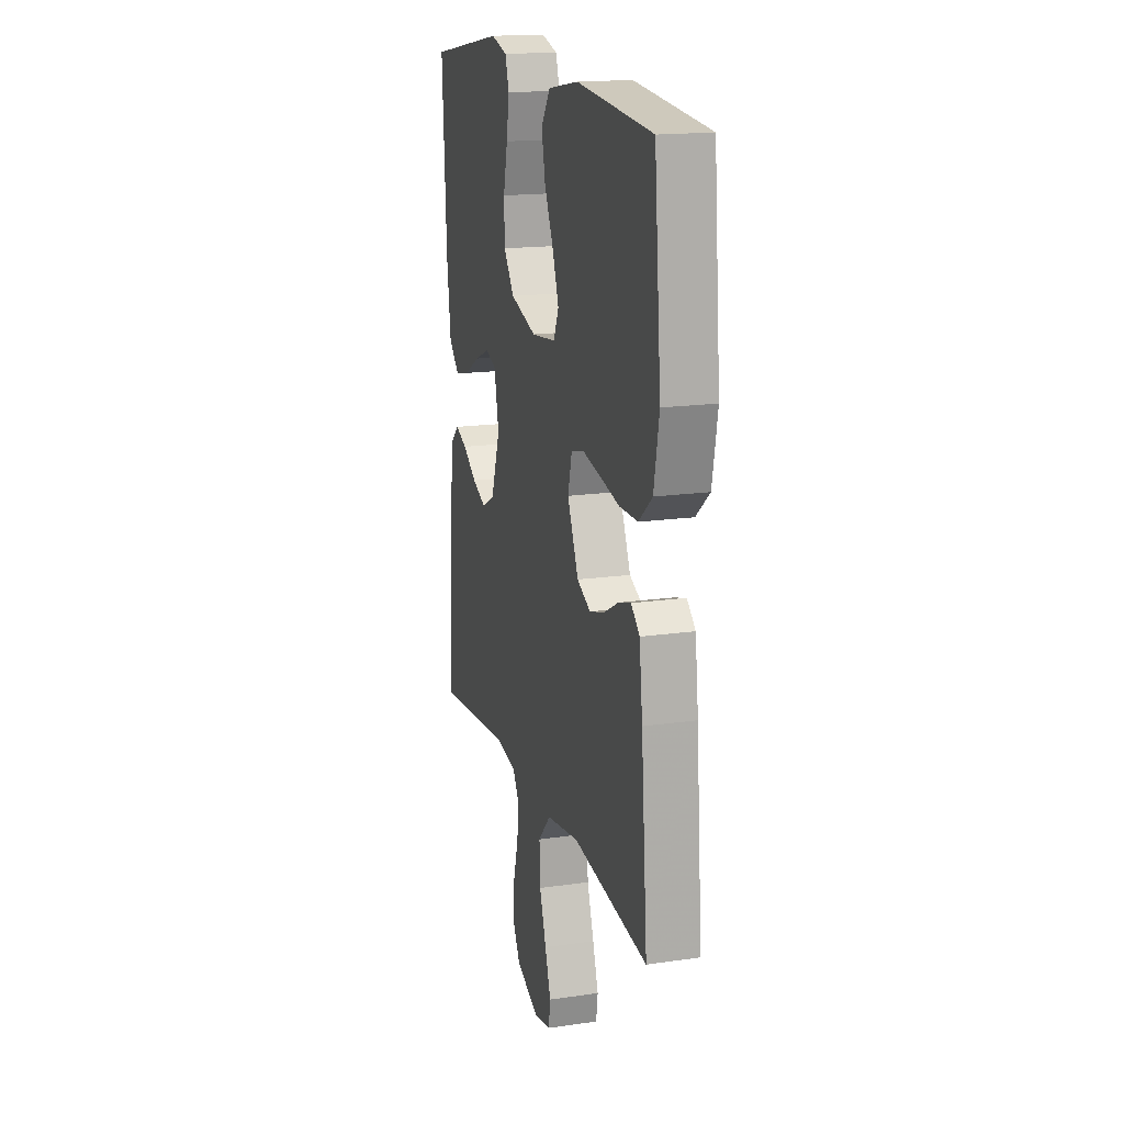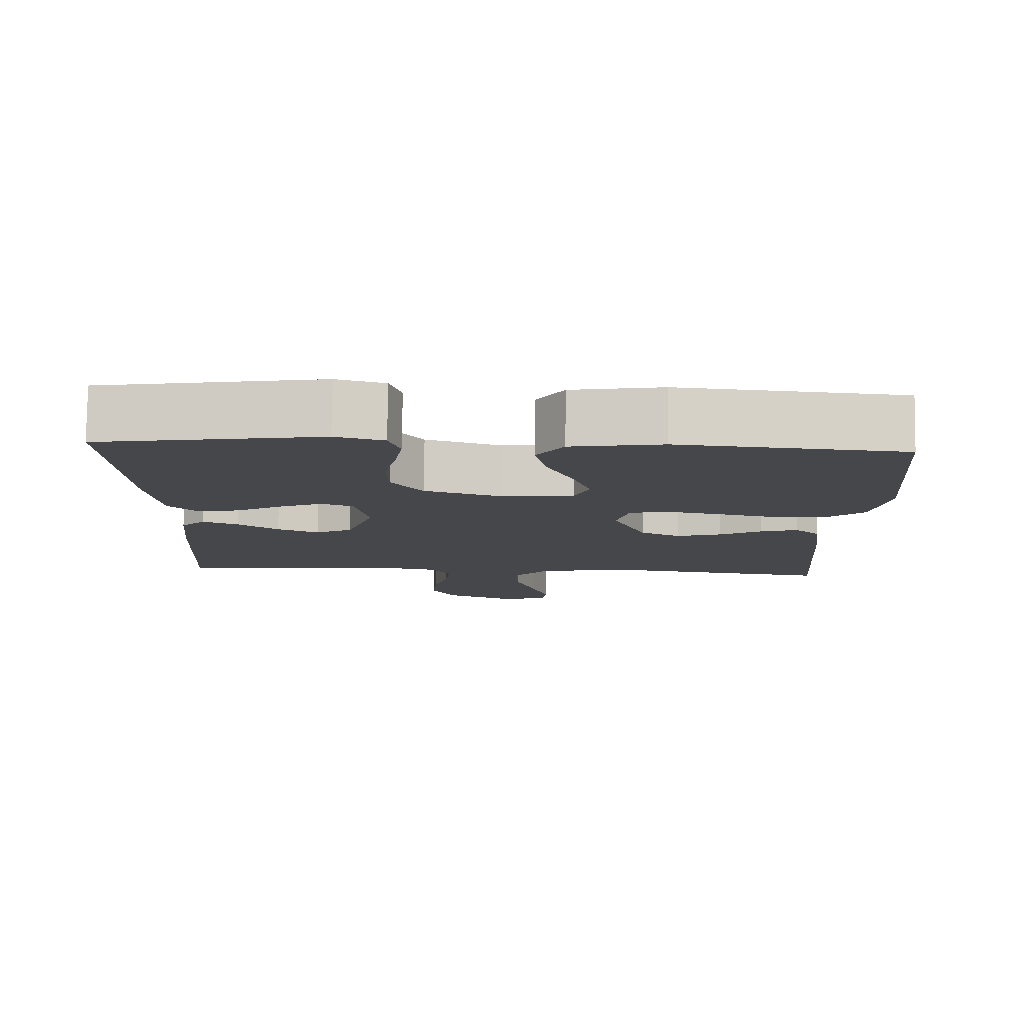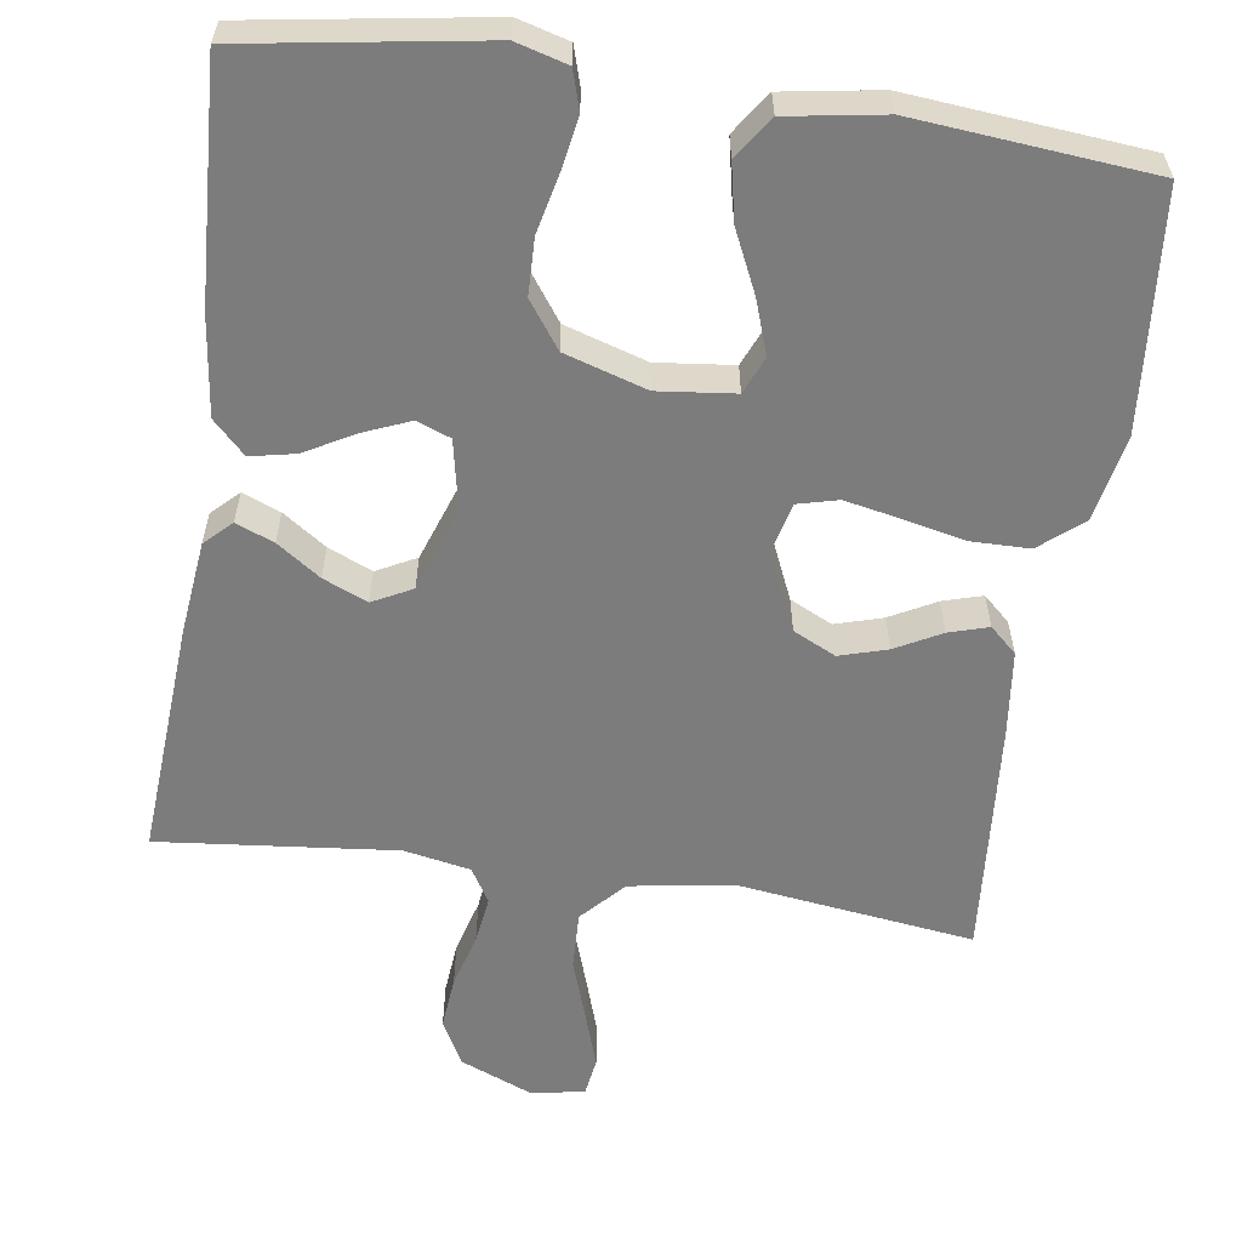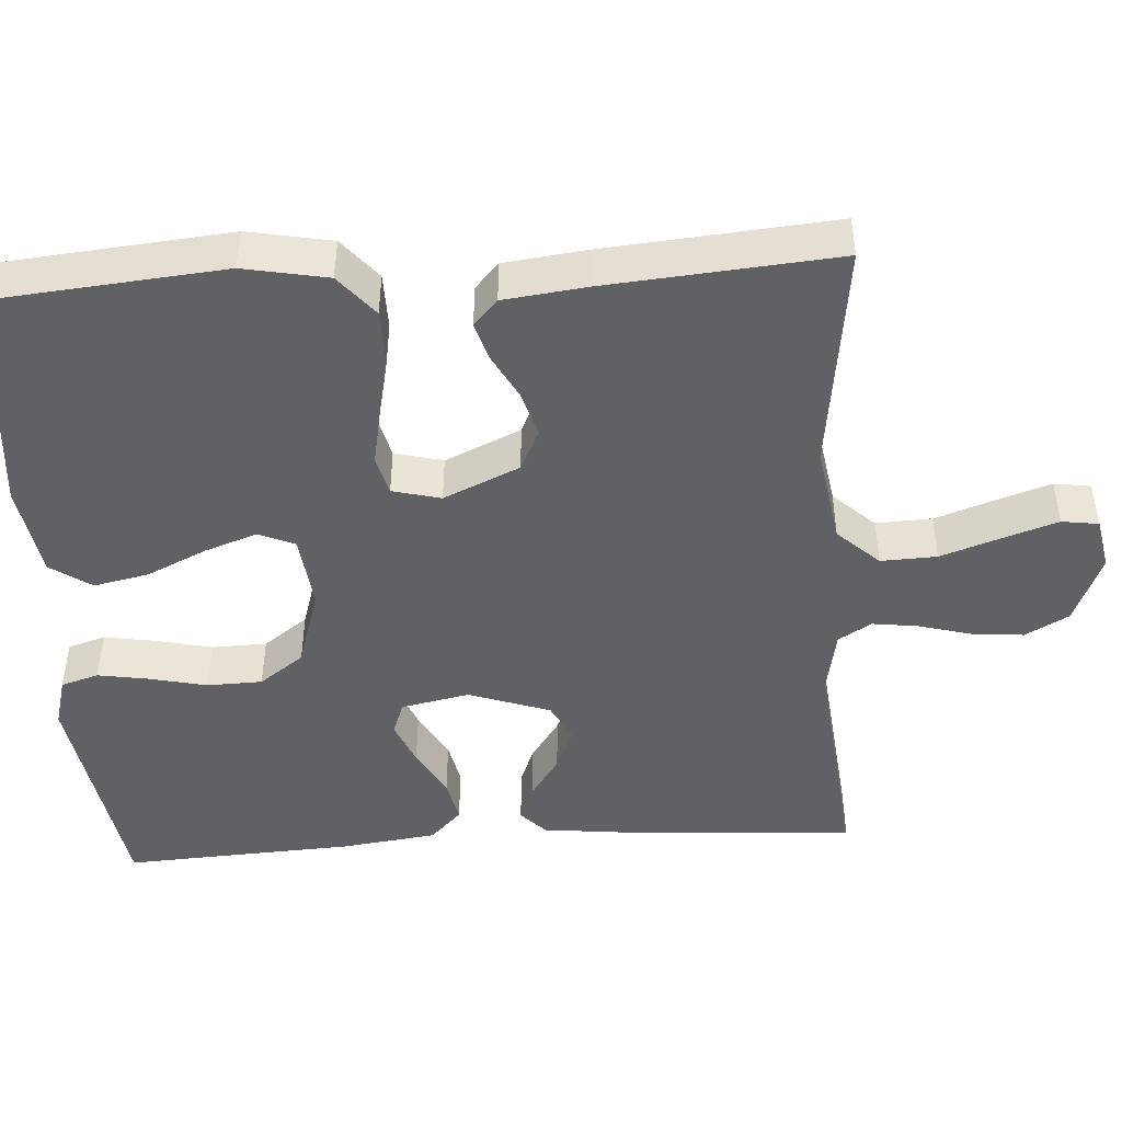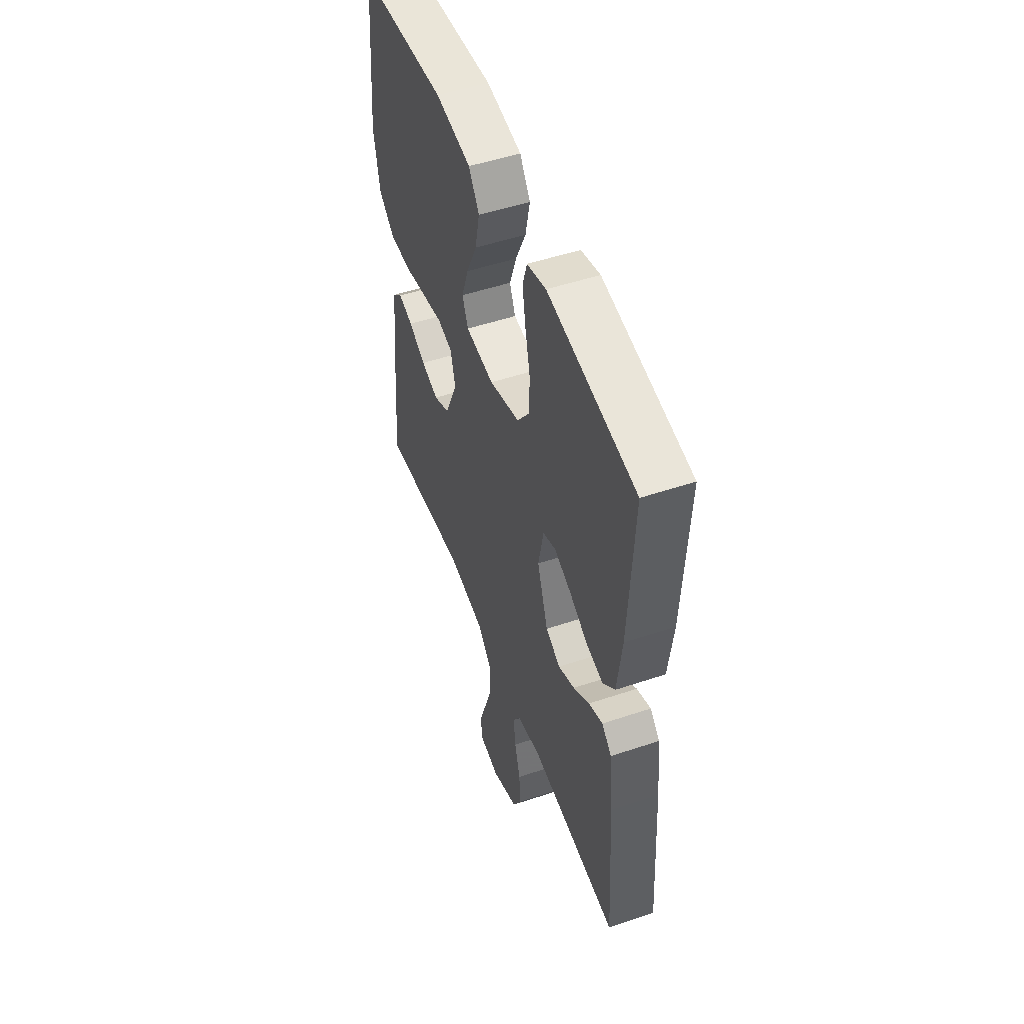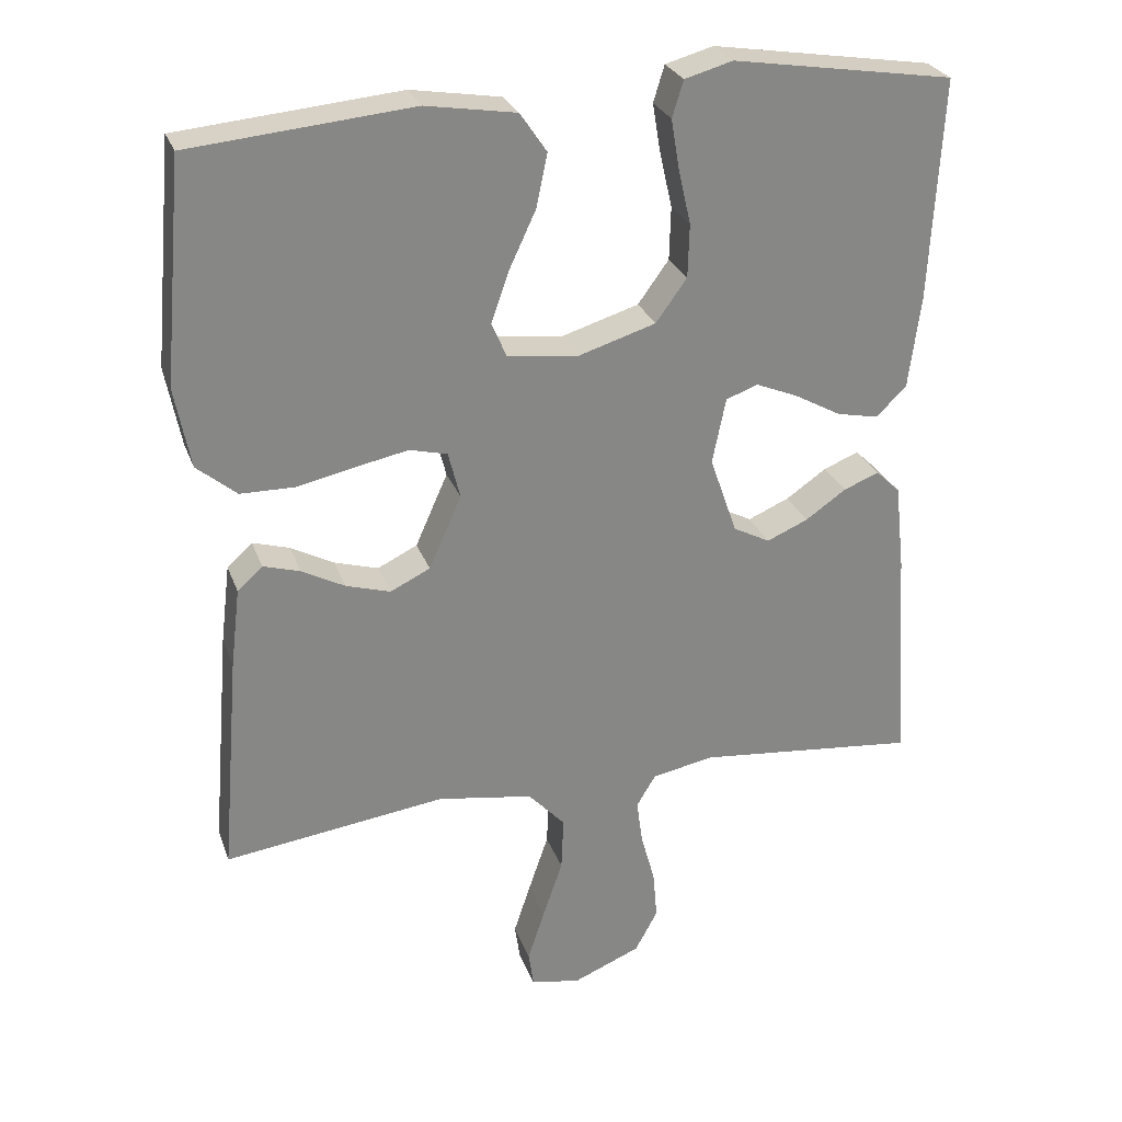
<metadata>
{"format":"obj","ext":"obj","renderer":"f3d","projection":"perspective","resolution":1024,"background":"white","views":[{"elev":17.1,"azim":73.8,"up":"+Z"},{"elev":79.8,"azim":0.7,"up":"+Z"},{"elev":-58.8,"azim":-8.4,"up":"+Y"},{"elev":-46.4,"azim":93.7,"up":"+Y"},{"elev":51.0,"azim":-110.1,"up":"+Z"},{"elev":27.4,"azim":162.4,"up":"+Z"}]}
</metadata>
<code>
v 0.5 0.07 0.5
v 0.527 0.07 0.2
v 0.506 0.07 0.091
v 0.452 0.07 0.046
v 0.379 0.07 0.045
v 0.3 0.07 0.062
v 0.229 0.07 0.076
v 0.178 0.07 0.063
v 0.162 0.07 0
v 0.206 0.07 -0.099
v 0.26 0.07 -0.125
v 0.32 0.07 -0.107
v 0.378 0.07 -0.076
v 0.428 0.07 -0.061
v 0.462 0.07 -0.092
v 0.475 0.07 -0.2
v 0.5 0.07 -0.5
v 0.2 0.07 -0.461
v 0.071 0.07 -0.482
v 0.021 0.07 -0.536
v 0.024 0.07 -0.609
v 0.051 0.07 -0.688
v 0.074 0.07 -0.758
v 0.067 0.07 -0.806
v 0 0.07 -0.819
v -0.092 0.07 -0.781
v -0.123 0.07 -0.724
v -0.117 0.07 -0.657
v -0.098 0.07 -0.588
v -0.09 0.07 -0.528
v -0.116 0.07 -0.485
v -0.2 0.07 -0.469
v -0.5 0.07 -0.5
v -0.48 0.07 -0.2
v -0.467 0.07 -0.083
v -0.434 0.07 -0.051
v -0.386 0.07 -0.07
v -0.331 0.07 -0.108
v -0.275 0.07 -0.132
v -0.225 0.07 -0.106
v -0.188 0.07 0
v -0.206 0.07 0.089
v -0.249 0.07 0.105
v -0.307 0.07 0.081
v -0.37 0.07 0.046
v -0.427 0.07 0.034
v -0.468 0.07 0.075
v -0.484 0.07 0.2
v -0.5 0.07 0.5
v -0.2 0.07 0.548
v -0.135 0.07 0.53
v -0.12 0.07 0.481
v -0.131 0.07 0.415
v -0.148 0.07 0.34
v -0.146 0.07 0.268
v -0.104 0.07 0.21
v 0 0.07 0.178
v 0.097 0.07 0.189
v 0.117 0.07 0.236
v 0.093 0.07 0.305
v 0.057 0.07 0.382
v 0.042 0.07 0.454
v 0.078 0.07 0.507
v 0.2 0.07 0.527
v 0.5 0 0.5
v 0.527 0 0.2
v 0.506 0 0.091
v 0.452 0 0.046
v 0.379 0 0.045
v 0.3 0 0.062
v 0.229 0 0.076
v 0.178 0 0.063
v 0.162 0 0
v 0.206 0 -0.099
v 0.26 0 -0.125
v 0.32 0 -0.107
v 0.378 0 -0.076
v 0.428 0 -0.061
v 0.462 0 -0.092
v 0.475 0 -0.2
v 0.5 0 -0.5
v 0.2 0 -0.461
v 0.071 0 -0.482
v 0.021 0 -0.536
v 0.024 0 -0.609
v 0.051 0 -0.688
v 0.074 0 -0.758
v 0.067 0 -0.806
v 0 0 -0.819
v -0.092 0 -0.781
v -0.123 0 -0.724
v -0.117 0 -0.657
v -0.098 0 -0.588
v -0.09 0 -0.528
v -0.116 0 -0.485
v -0.2 0 -0.469
v -0.5 0 -0.5
v -0.48 0 -0.2
v -0.467 0 -0.083
v -0.434 0 -0.051
v -0.386 0 -0.07
v -0.331 0 -0.108
v -0.275 0 -0.132
v -0.225 0 -0.106
v -0.188 0 0
v -0.206 0 0.089
v -0.249 0 0.105
v -0.307 0 0.081
v -0.37 0 0.046
v -0.427 0 0.034
v -0.468 0 0.075
v -0.484 0 0.2
v -0.5 0 0.5
v -0.2 0 0.548
v -0.135 0 0.53
v -0.12 0 0.481
v -0.131 0 0.415
v -0.148 0 0.34
v -0.146 0 0.268
v -0.104 0 0.21
v 0 0 0.178
v 0.097 0 0.189
v 0.117 0 0.236
v 0.093 0 0.305
v 0.057 0 0.382
v 0.042 0 0.454
v 0.078 0 0.507
v 0.2 0 0.527
f 4 5 6
f 3 4 6
f 2 3 6
f 1 2 6
f 64 1 6
f 63 64 6
f 62 63 6
f 61 62 6
f 60 61 6
f 59 60 6 7
f 58 59 7 8
f 57 58 8 9
f 56 57 9 10
f 52 53 54
f 51 52 54
f 50 51 54
f 49 50 54
f 48 49 54
f 47 48 54
f 46 47 54
f 45 46 54
f 44 45 54
f 43 44 54 55
f 42 43 55 56
f 36 37 38
f 35 36 38
f 34 35 38
f 33 34 38
f 32 33 38
f 31 32 38 39
f 30 31 39 40
f 27 28 29
f 26 27 29
f 25 26 29
f 24 25 29
f 23 24 29
f 22 23 29
f 21 22 29
f 20 21 29 30
f 30 40 41
f 20 30 41
f 19 20 41
f 16 17 18
f 15 16 18
f 14 15 18
f 13 14 18
f 12 13 18
f 11 12 18 19
f 42 56 10
f 41 42 10
f 19 41 10
f 10 11 19
f 70 69 68
f 70 68 67
f 70 67 66
f 70 66 65
f 70 65 128
f 70 128 127
f 70 127 126
f 70 126 125
f 70 125 124
f 71 70 124 123
f 72 71 123 122
f 73 72 122 121
f 74 73 121 120
f 118 117 116
f 118 116 115
f 118 115 114
f 118 114 113
f 118 113 112
f 118 112 111
f 118 111 110
f 118 110 109
f 118 109 108
f 119 118 108 107
f 120 119 107 106
f 102 101 100
f 102 100 99
f 102 99 98
f 102 98 97
f 102 97 96
f 103 102 96 95
f 104 103 95 94
f 93 92 91
f 93 91 90
f 93 90 89
f 93 89 88
f 93 88 87
f 93 87 86
f 93 86 85
f 94 93 85 84
f 105 104 94
f 105 94 84
f 105 84 83
f 82 81 80
f 82 80 79
f 82 79 78
f 82 78 77
f 82 77 76
f 83 82 76 75
f 74 120 106
f 74 106 105
f 74 105 83
f 83 75 74
f 1 65 66 2
f 2 66 67 3
f 3 67 68 4
f 4 68 69 5
f 5 69 70 6
f 6 70 71 7
f 7 71 72 8
f 8 72 73 9
f 9 73 74 10
f 10 74 75 11
f 11 75 76 12
f 12 76 77 13
f 13 77 78 14
f 14 78 79 15
f 15 79 80 16
f 16 80 81 17
f 17 81 82 18
f 18 82 83 19
f 19 83 84 20
f 20 84 85 21
f 21 85 86 22
f 22 86 87 23
f 23 87 88 24
f 24 88 89 25
f 25 89 90 26
f 26 90 91 27
f 27 91 92 28
f 28 92 93 29
f 29 93 94 30
f 30 94 95 31
f 31 95 96 32
f 32 96 97 33
f 33 97 98 34
f 34 98 99 35
f 35 99 100 36
f 36 100 101 37
f 37 101 102 38
f 38 102 103 39
f 39 103 104 40
f 40 104 105 41
f 41 105 106 42
f 42 106 107 43
f 43 107 108 44
f 44 108 109 45
f 45 109 110 46
f 46 110 111 47
f 47 111 112 48
f 48 112 113 49
f 49 113 114 50
f 50 114 115 51
f 51 115 116 52
f 52 116 117 53
f 53 117 118 54
f 54 118 119 55
f 55 119 120 56
f 56 120 121 57
f 57 121 122 58
f 58 122 123 59
f 59 123 124 60
f 60 124 125 61
f 61 125 126 62
f 62 126 127 63
f 63 127 128 64
f 64 128 65 1

</code>
